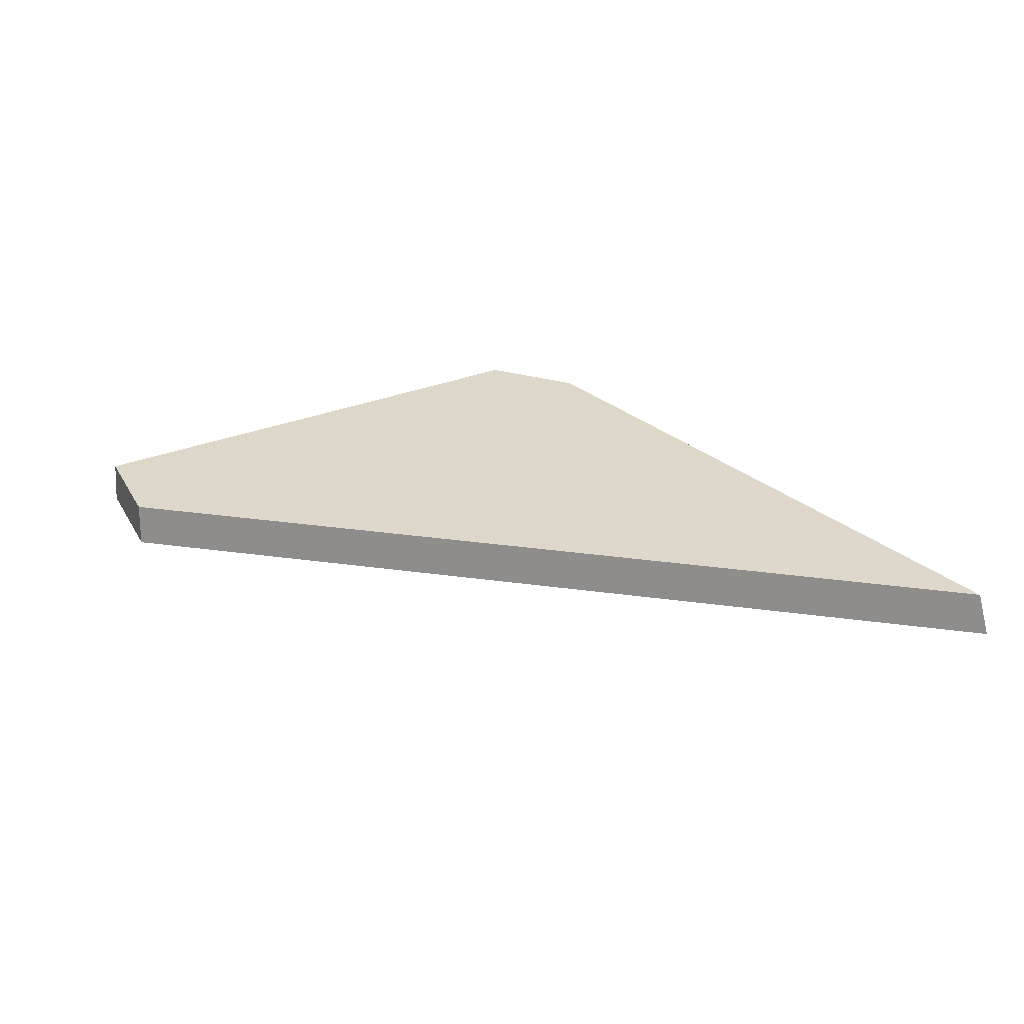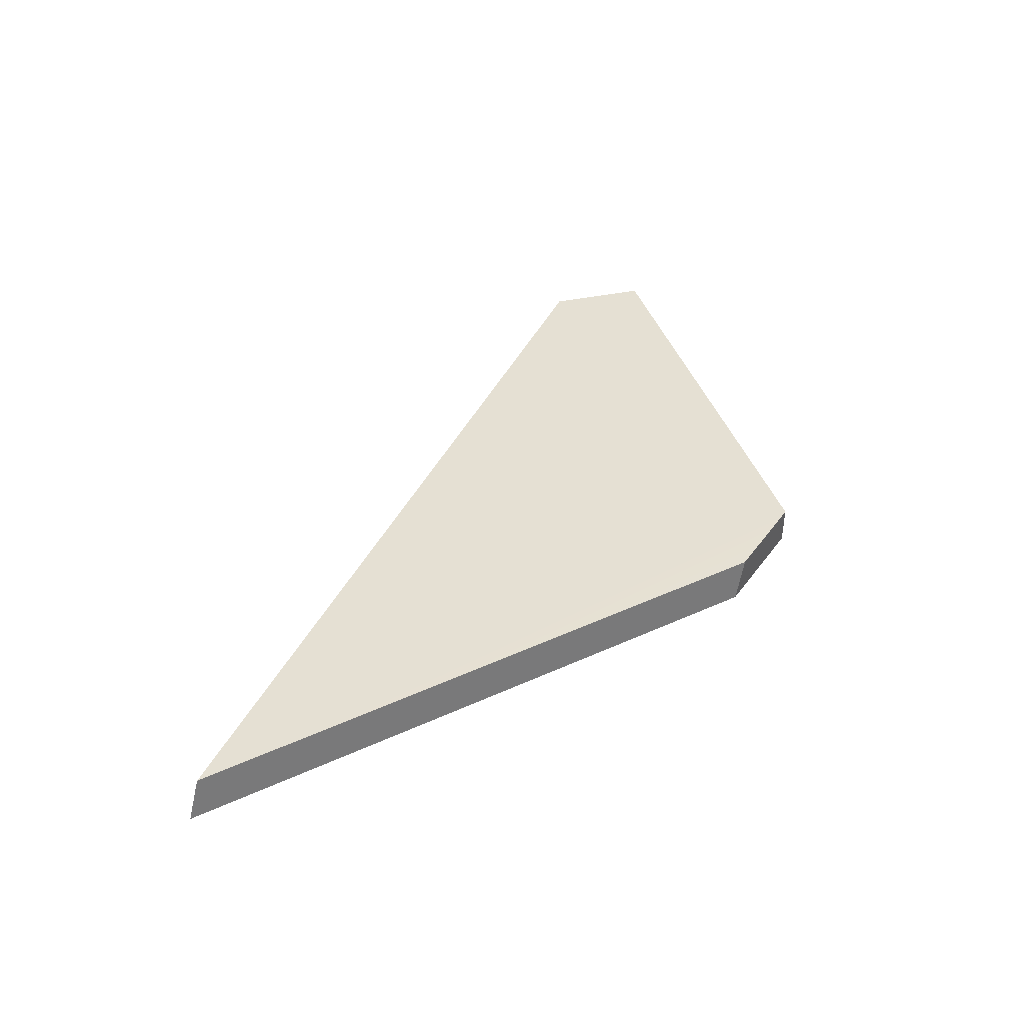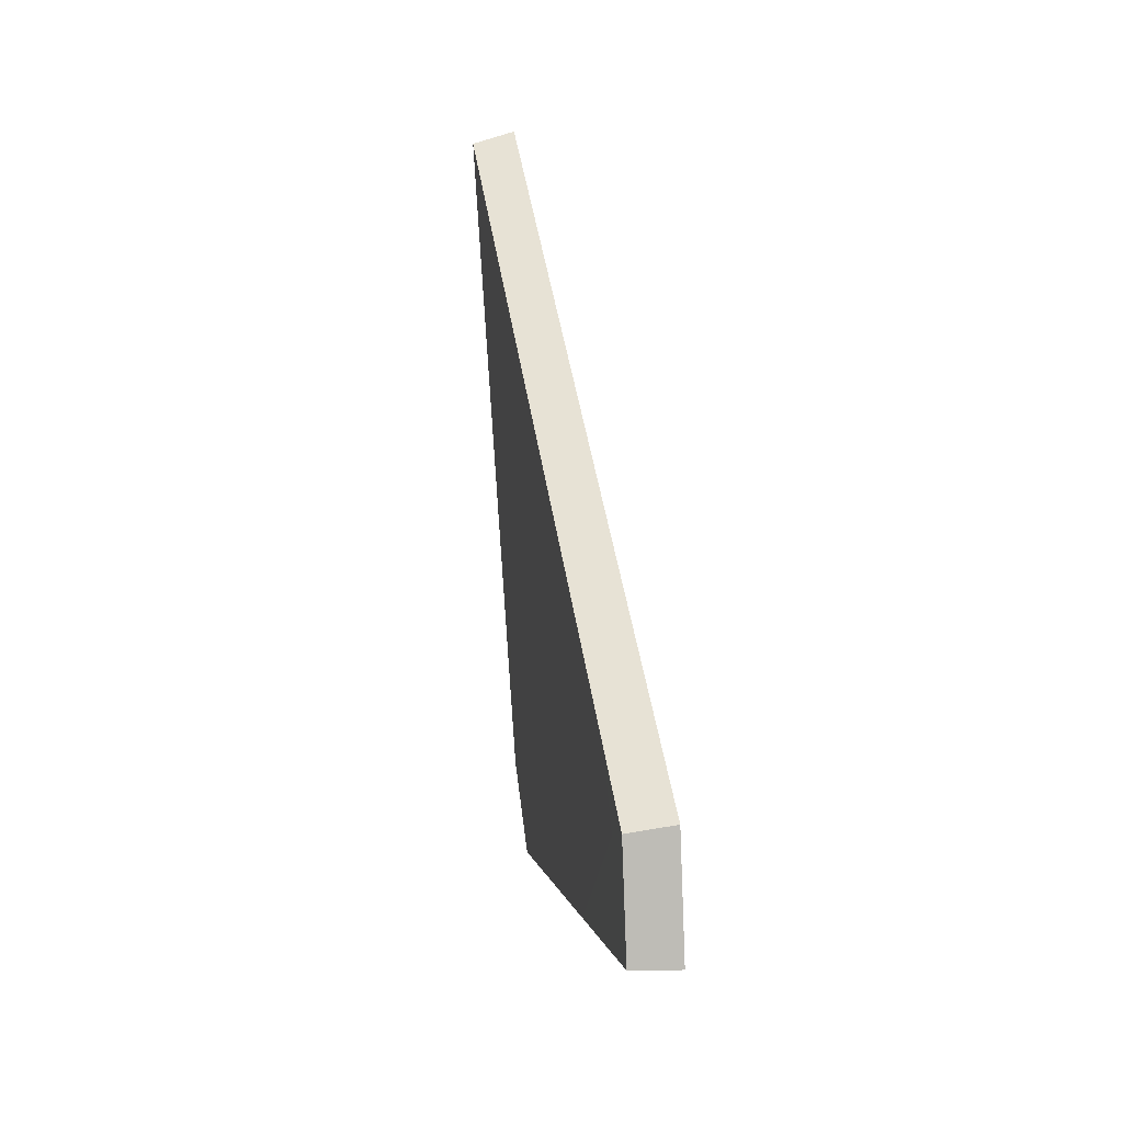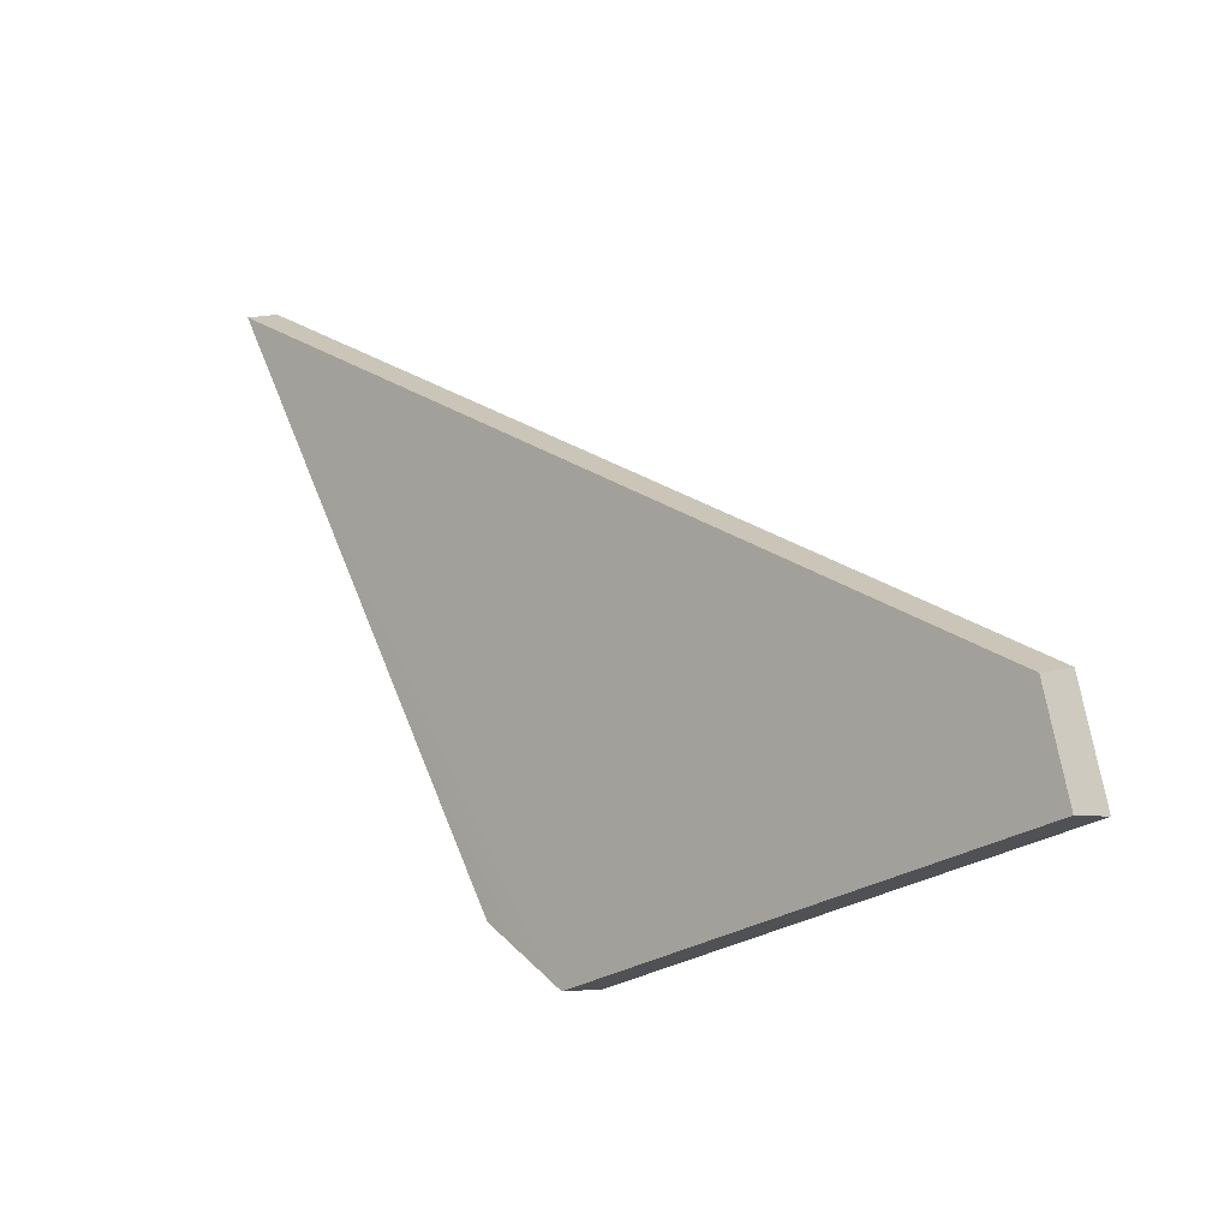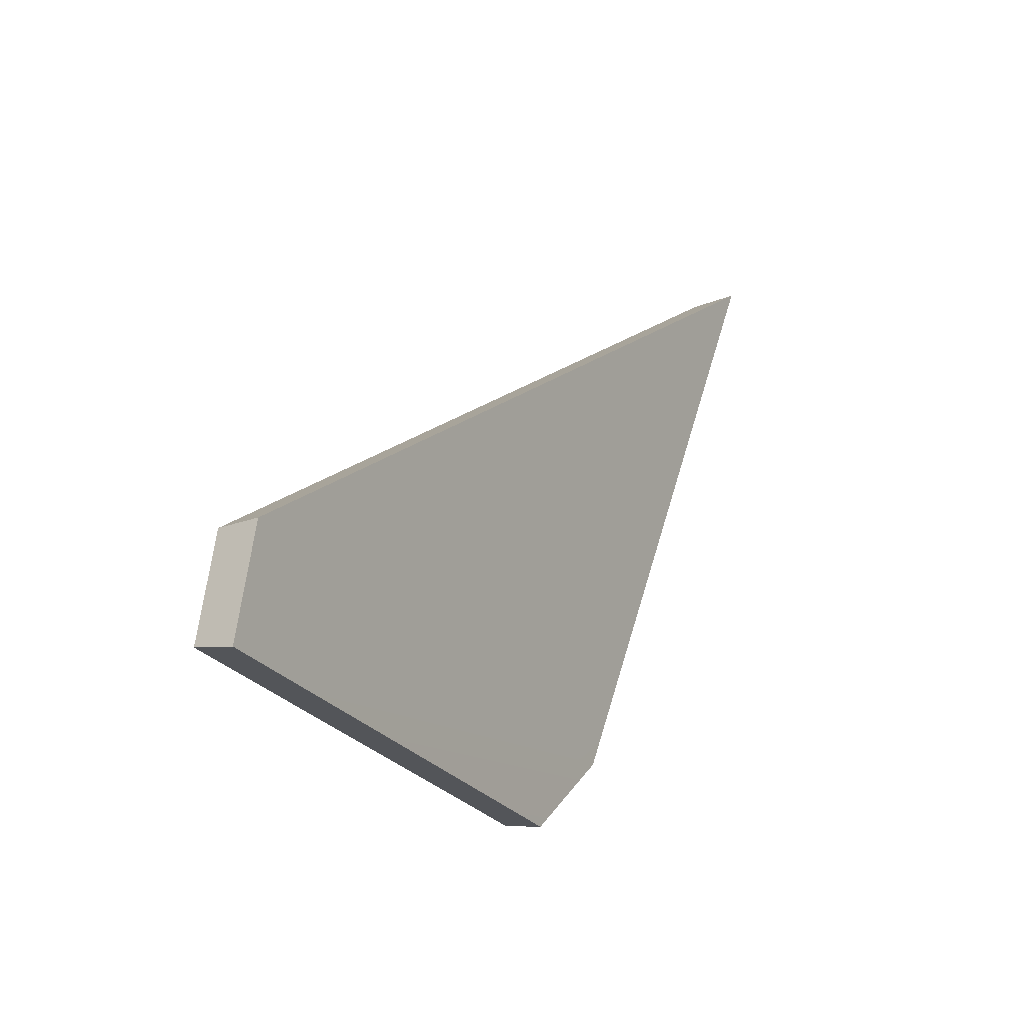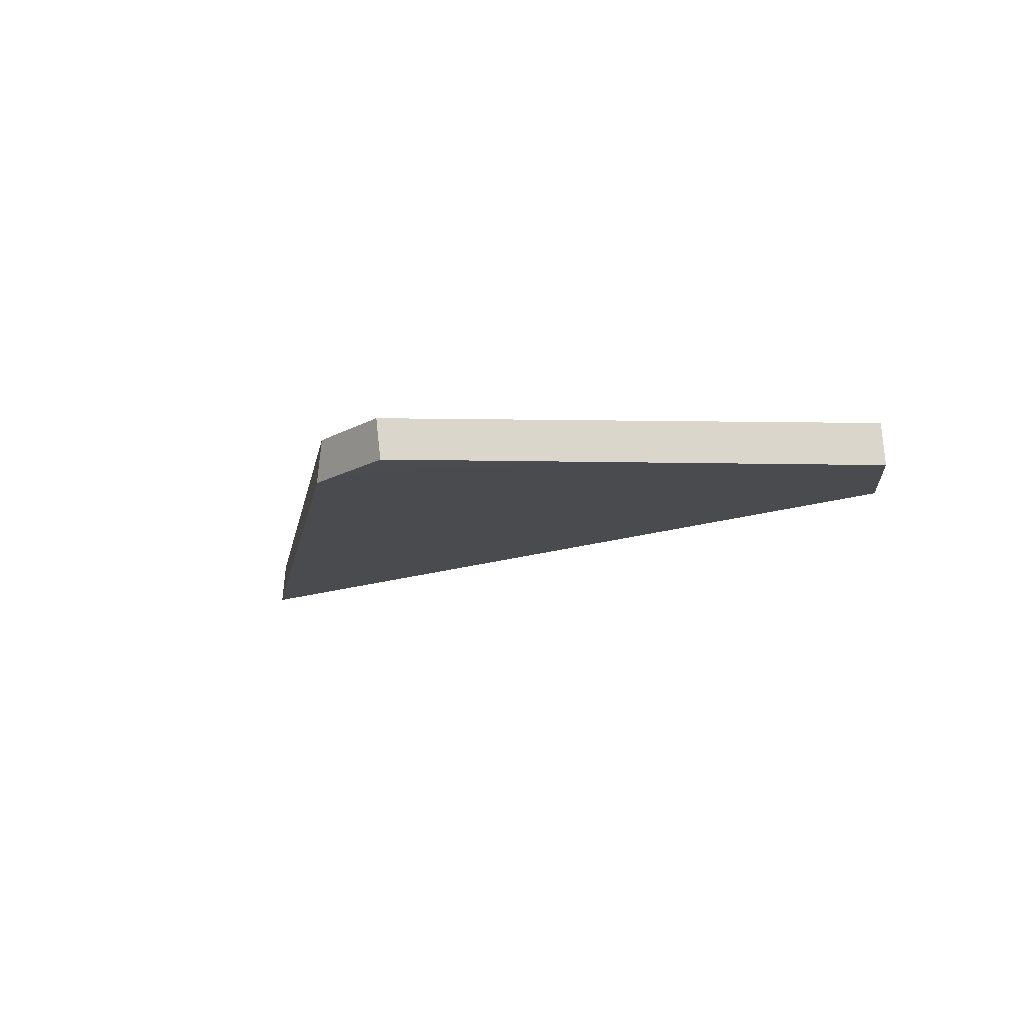
<metadata>
{"format":"obj","ext":"obj","renderer":"f3d","projection":"perspective","resolution":1024,"background":"white","views":[{"elev":30.8,"azim":169.9,"up":"+Z"},{"elev":39.3,"azim":-89.7,"up":"+Z"},{"elev":20.4,"azim":81.8,"up":"+Y"},{"elev":-3.8,"azim":42.5,"up":"+Y"},{"elev":-7.8,"azim":123.1,"up":"+Y"},{"elev":-13.9,"azim":20.1,"up":"+Z"}]}
</metadata>
<code>
g Box023_frag_054
v -0.04159 -0.08054 -0.00283
v 0.1386 -0.01784 -0.007177
v -0.1476 0.1012 -0.00283
v 0.148 -0.05287 -0.007177
v -0.00875 -0.1008 -0.00283
v 0.148 -0.05287 -0.007177
v 0.1381 -0.01961 0.007177
v 0.1386 -0.01784 -0.007177
v 0.147 -0.0525 0.007177
v -0.00875 -0.1008 -0.00283
v 0.147 -0.0525 0.007177
v 0.148 -0.05287 -0.007177
v -0.01053 -0.1006 0.01152
v -0.00875 -0.1008 -0.00283
v -0.03887 -0.08317 0.01152
v -0.01053 -0.1006 0.01152
v -0.04159 -0.08054 -0.00283
v -0.01053 -0.1006 0.01152
v 0.1381 -0.01961 0.007177
v 0.147 -0.0525 0.007177
v -0.1445 0.09799 0.01152
v -0.03887 -0.08317 0.01152
v -0.1445 0.09799 0.01152
v 0.1386 -0.01784 -0.007177
v 0.1381 -0.01961 0.007177
v -0.1476 0.1012 -0.00283
v -0.1445 0.09799 0.01152
v -0.04159 -0.08054 -0.00283
v -0.1476 0.1012 -0.00283
v -0.03887 -0.08317 0.01152
g Box023_frag_054_0
f 3 2 1
f 2 4 1
f 1 4 5
f 8 7 6
f 9 6 7
f 12 11 10
f 13 10 11
f 16 15 14
f 17 14 15
f 20 19 18
f 19 21 18
f 18 21 22
f 25 24 23
f 26 23 24
f 29 28 27
f 30 27 28

</code>
